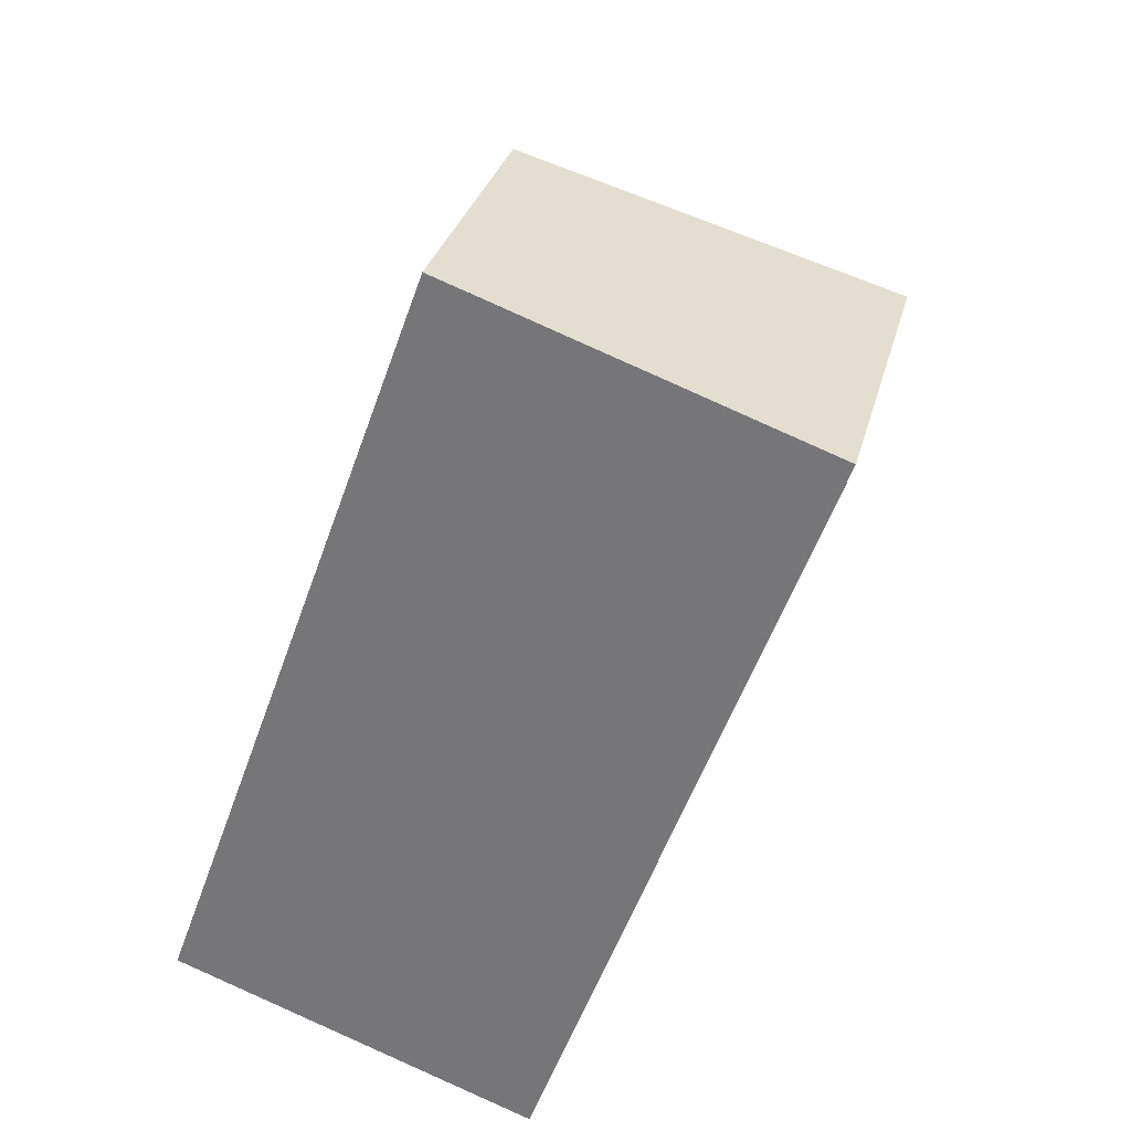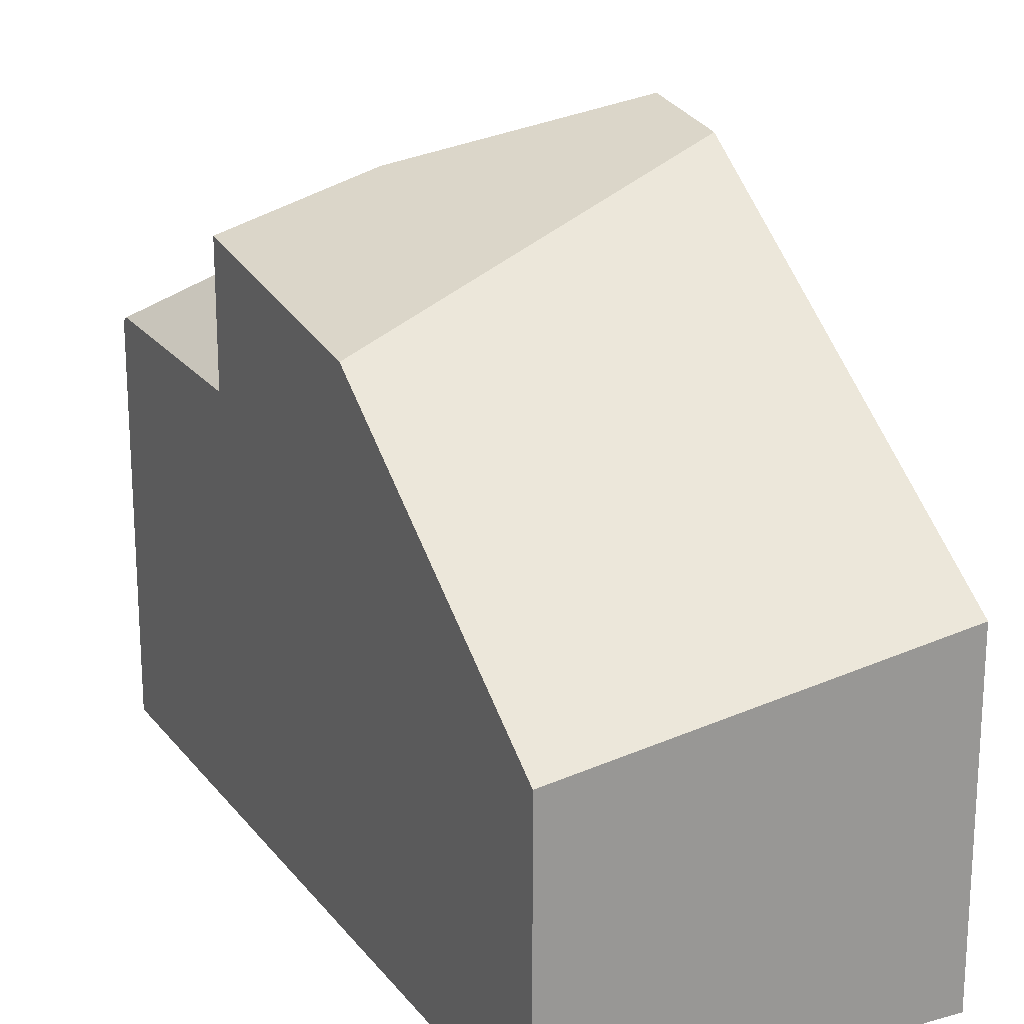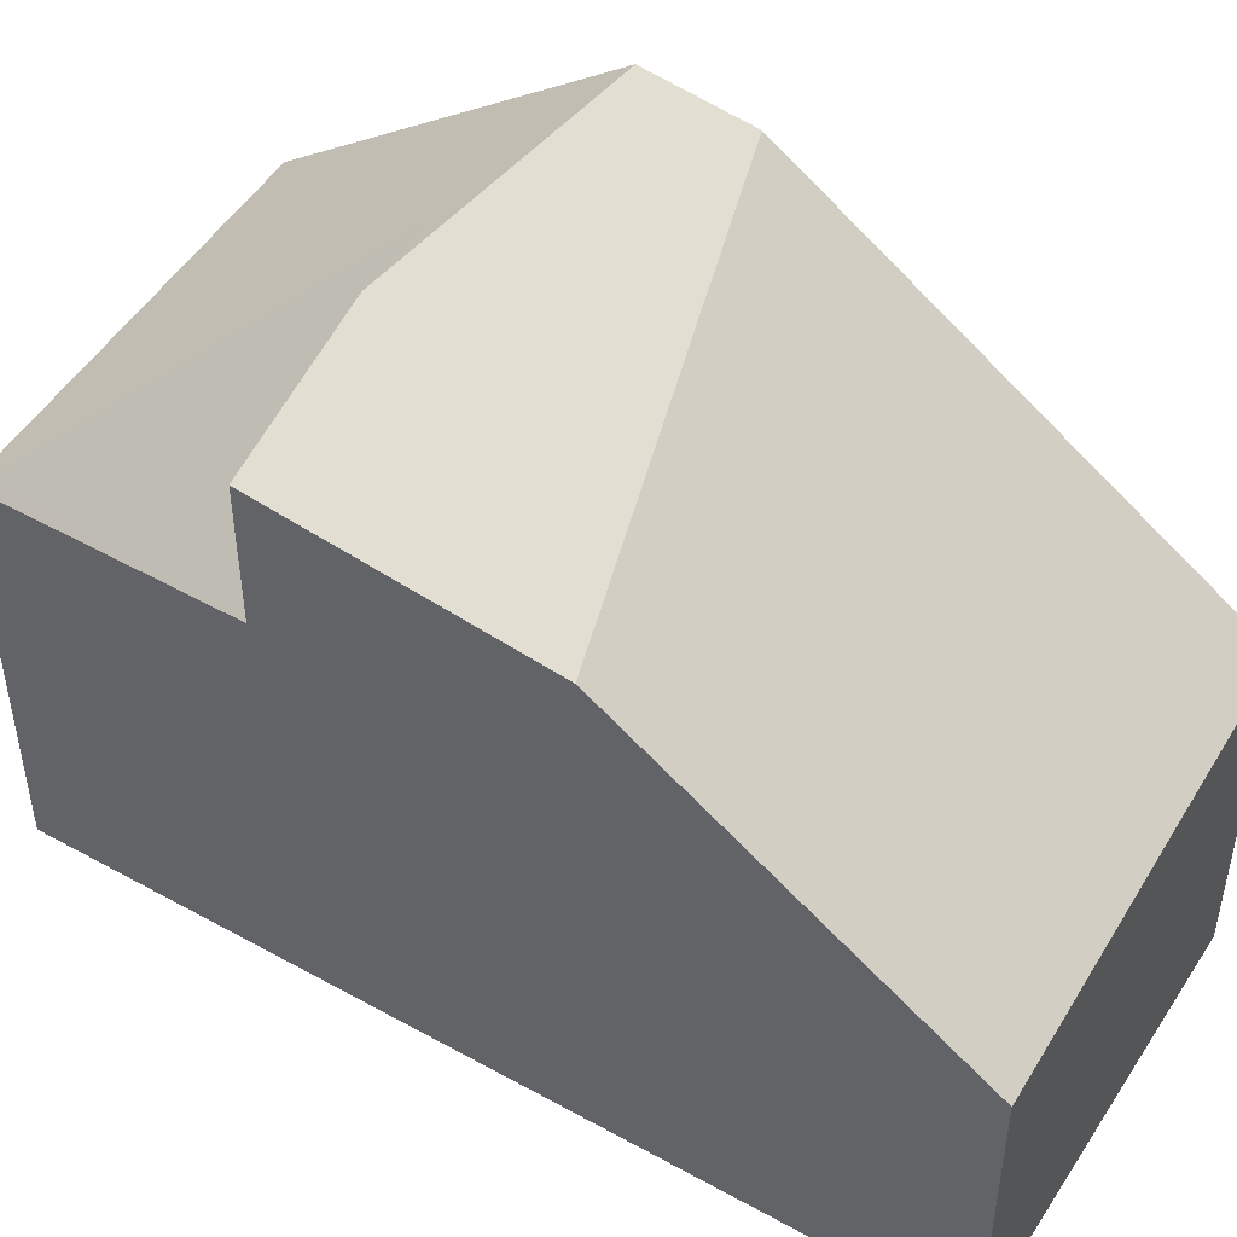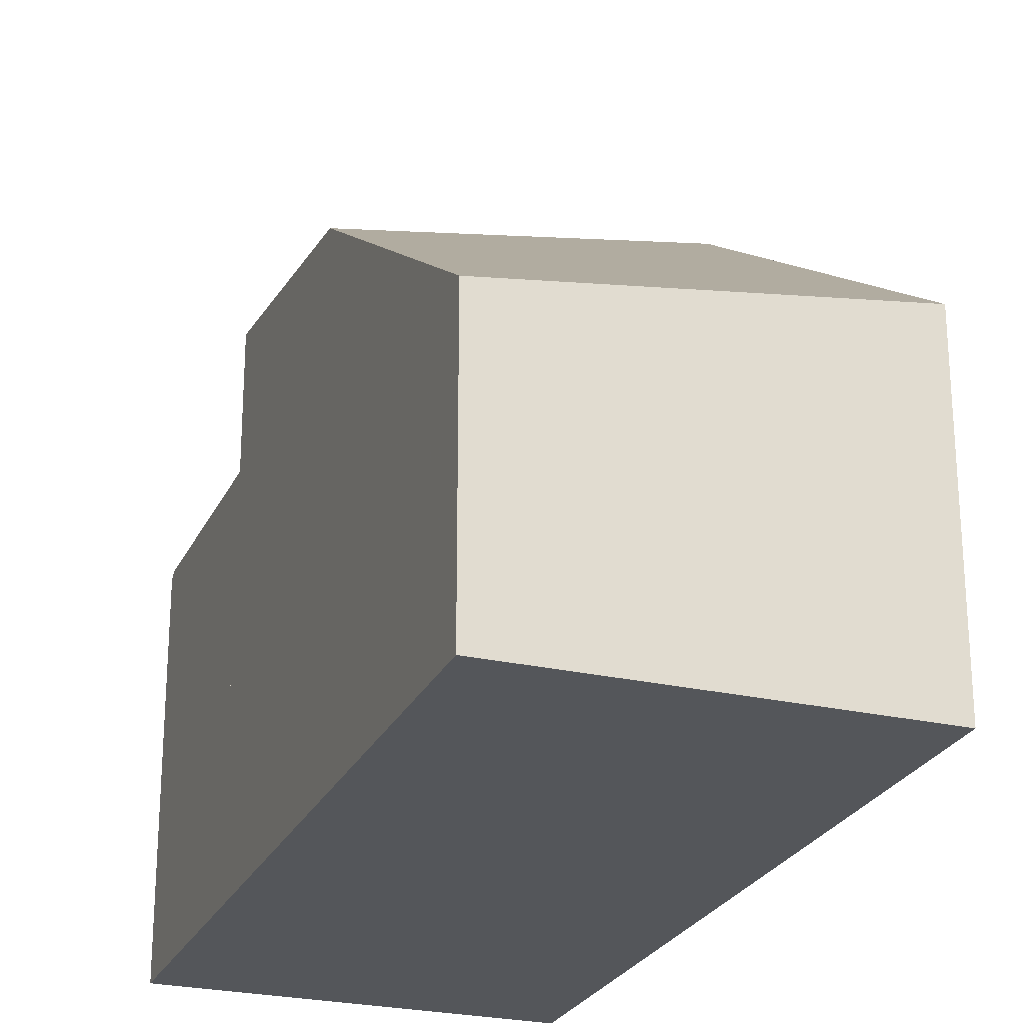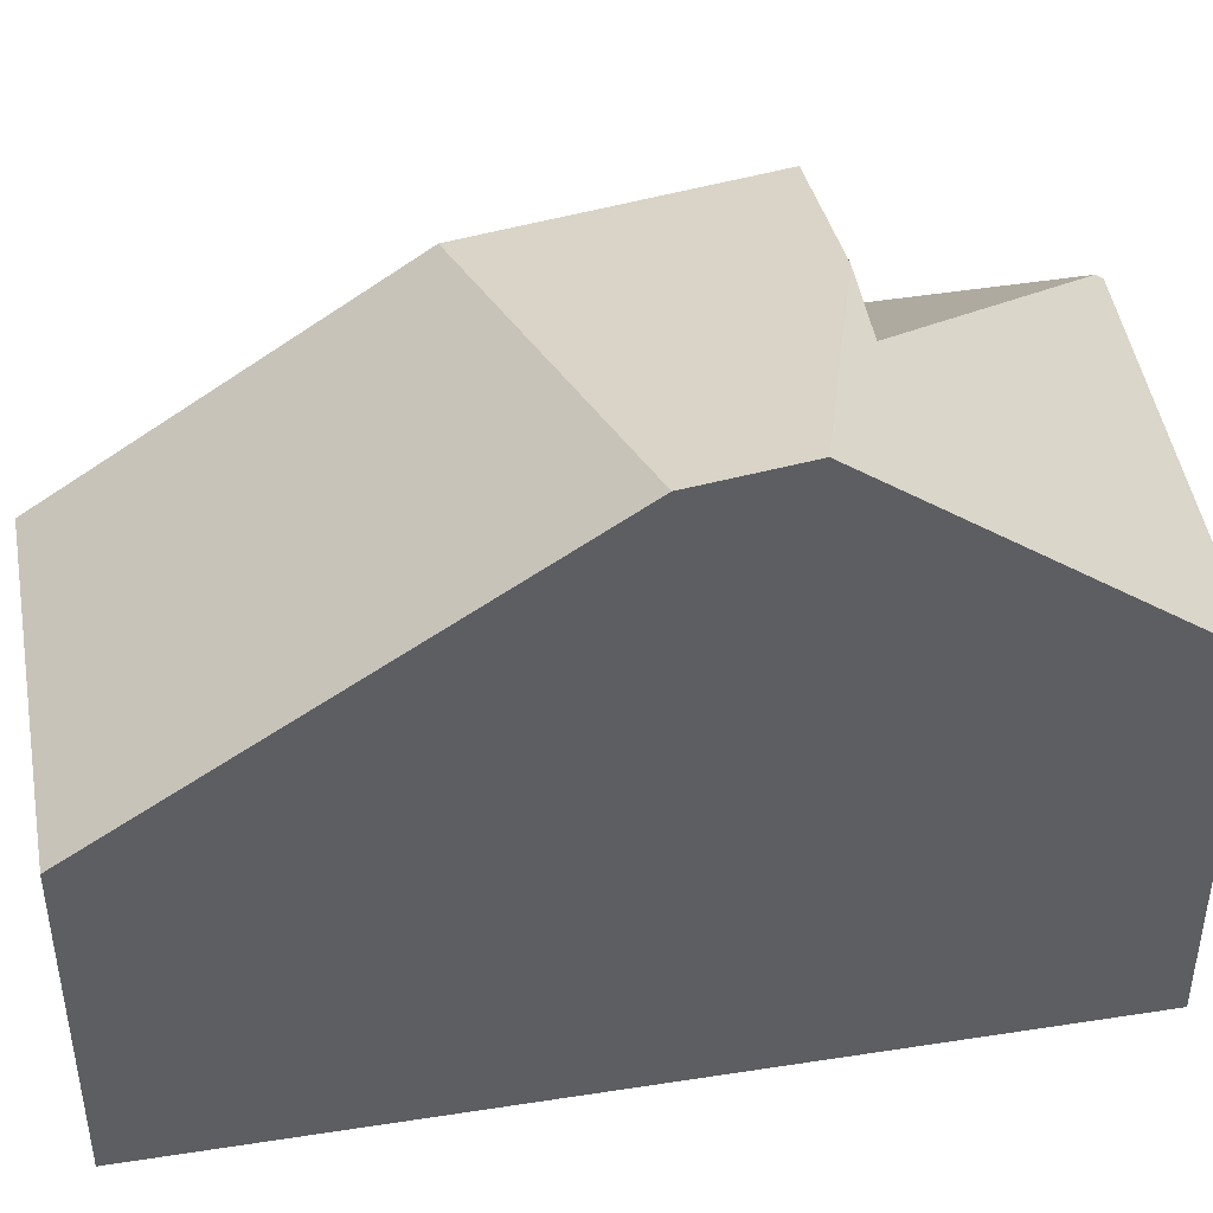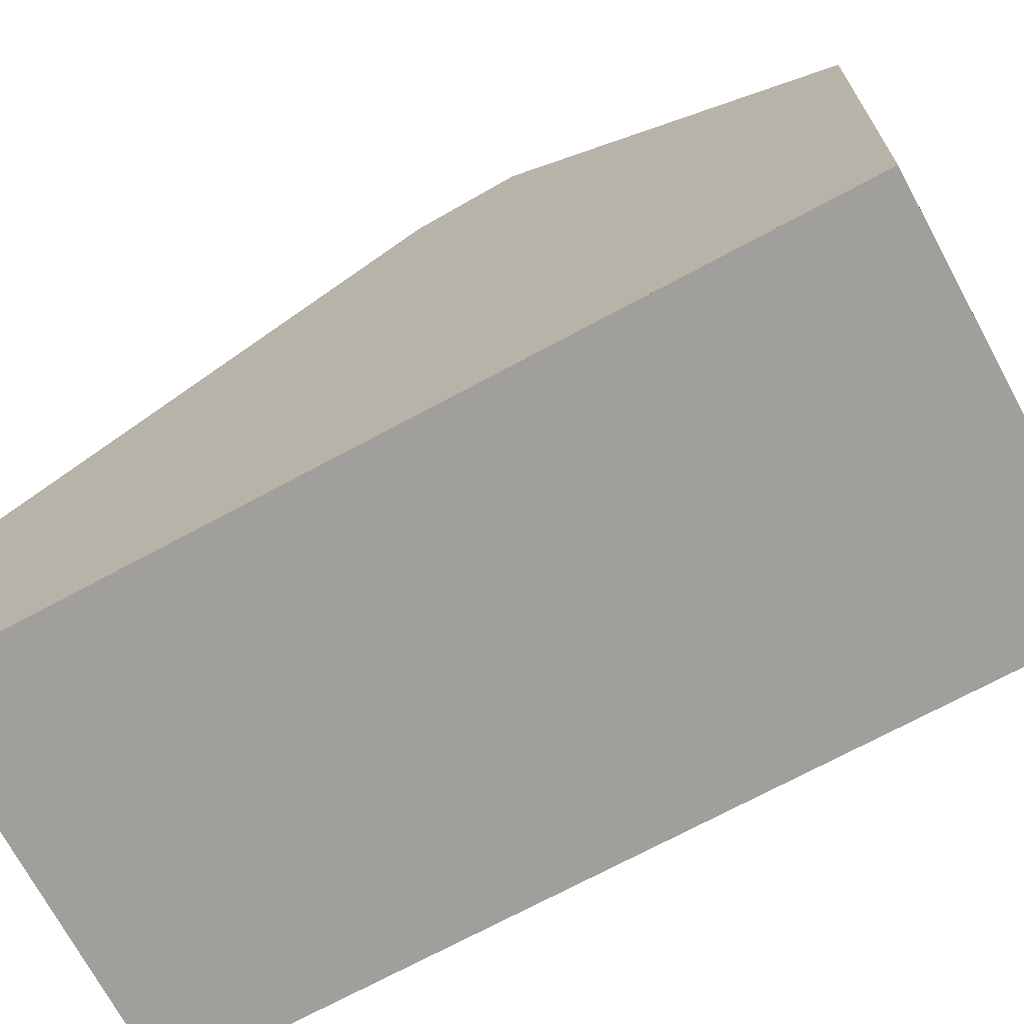
<metadata>
{"format":"obj","ext":"obj","renderer":"f3d","projection":"perspective","resolution":1024,"background":"white","views":[{"elev":30.5,"azim":-166.1,"up":"+Y"},{"elev":21.6,"azim":172.9,"up":"+Z"},{"elev":50.3,"azim":141.3,"up":"+Z"},{"elev":-25.2,"azim":179.4,"up":"+Z"},{"elev":46.9,"azim":-80.2,"up":"+Z"},{"elev":-71.2,"azim":-41.8,"up":"+Z"}]}
</metadata>
<code>
v -1508 -2471 4.177
v -1513 -2473 4.943
v -1504 -2482 5.77
v -1509 -2484 5.774
v -1511 -2479 9.057
v -1506 -2476 7.375
v -1507 -2473 5.834
v -1509 -2477 8.345
v -1507 -2474 5.936
v -1507 -2476 7.414
v -1508 -2471 4.195
v -1508 -2471 4.329
v -1508 -2471 4.347
v -1513 -2473 5.096
v -1513 -2473 5.093
v -1511 -2479 9.051
v -1513 -2473 4.94
v -1509 -2477 7.913
v -1512 -2478 8.311
v -1512 -2478 8.314
v -1506 -2476 7.375
v -1511 -2479 9.057
v -1504 -2482 5.849
v -1511 -2480 9.24
v -1509 -2477 8.345
v -1511 -2480 9.24
v -1507 -2480 8.464
v -1505 -2479 7.858
v -1509 -2480 8.836
v -1509 -2480 8.836
v -1504 -2482 5.849
v -1508 -2480 8.464
v -1505 -2479 5.844
v -1504 -2482 5.951
v -1505 -2479 7.893
v -1507 -2476 7.414
v -1504 -2482 5.951
v -1504 -2482 5.771
v -1505 -2479 5.945
v -1511 -2480 9.235
v -1511 -2480 9.235
v -1511 -2479 9.051
v -1509 -2484 5.774
v -1507 -2476 7.691
v -1507 -2476 7.443
v -1507 -2476 7.691
v -1506 -2476 7.407
v -1505 -2479 5.945
v -1505 -2479 5.844
v -1510 -2481 8.466
v -1510 -2481 8.466
v -1507 -2480 8.464
v -1507 -2480 8.464
v -1508 -2480 8.464
v -1508 -2480 8.464
v -1505 -2479 7.893
v -1505 -2479 7.858
v -1505 -2480 5.946
v -1505 -2479 5.844
v -1508 -2481 8.226
v -1510 -2481 8.227
v -1510 -2481 8.227
v -1508 -2481 8.226
v -1504 -2482 5.798
v -1509 -2484 5.801
v -1504 -2482 5.798
v -1509 -2484 5.801
v -1508 -2471 4.329
v -1508 -2471 4.177
v -1508 -2471 0
v -1508 -2471 0
v -1513 -2473 4.94
v -1513 -2473 4.943
v -1513 -2473 0
v -1513 -2473 0
v -1504 -2482 5.771
v -1504 -2482 5.77
v -1504 -2482 0
v -1504 -2482 0
v -1509 -2484 5.801
v -1509 -2484 5.774
v -1509 -2484 0
v -1509 -2484 0
v -1512 -2478 8.314
v -1511 -2479 9.057
v -1511 -2479 0
v -1512 -2478 0
v -1506 -2476 7.375
v -1507 -2473 5.834
v -1507 -2473 8.882e-16
v -1506 -2476 0
v -1508 -2471 4.177
v -1508 -2471 4.195
v -1508 -2471 0
v -1508 -2471 0
v -1507 -2473 5.834
v -1508 -2471 4.329
v -1508 -2471 0
v -1507 -2473 8.882e-16
v -1513 -2473 4.943
v -1513 -2473 5.096
v -1513 -2473 0
v -1513 -2473 0
v -1508 -2471 4.195
v -1513 -2473 4.94
v -1513 -2473 0
v -1508 -2471 0
v -1513 -2473 5.096
v -1512 -2478 8.314
v -1512 -2478 0
v -1513 -2473 0
v -1506 -2476 7.407
v -1506 -2476 7.375
v -1506 -2476 0
v -1506 -2476 -8.882e-16
v -1511 -2479 9.057
v -1511 -2480 9.24
v -1511 -2480 0
v -1511 -2479 0
v -1504 -2482 5.798
v -1504 -2482 5.849
v -1504 -2482 8.882e-16
v -1504 -2482 0
v -1509 -2484 5.774
v -1504 -2482 5.771
v -1504 -2482 0
v -1509 -2484 0
v -1509 -2484 5.774
v -1509 -2484 5.774
v -1509 -2484 0
v -1509 -2484 0
v -1505 -2479 7.858
v -1506 -2476 7.407
v -1506 -2476 -8.882e-16
v -1505 -2479 0
v -1505 -2479 5.844
v -1505 -2479 5.844
v -1505 -2479 0
v -1505 -2479 0
v -1511 -2480 9.24
v -1510 -2481 8.466
v -1510 -2481 0
v -1511 -2480 0
v -1504 -2482 5.849
v -1505 -2479 5.844
v -1505 -2479 0
v -1504 -2482 8.882e-16
v -1510 -2481 8.466
v -1510 -2481 8.227
v -1510 -2481 0
v -1510 -2481 0
v -1504 -2482 5.77
v -1504 -2482 5.798
v -1504 -2482 0
v -1504 -2482 0
v -1510 -2481 8.227
v -1509 -2484 5.801
v -1509 -2484 0
v -1510 -2481 0
v -1508 -2471 0
v -1504 -2482 0
v -1509 -2484 0
v -1513 -2473 0
f 59 23 34 58
f 15 14 2 17
f 18 9 10 44
f 9 7 6 10
f 13 11 1 12
f 12 7 9 13
f 20 14 15 19
f 19 15 13 9 18
f 17 11 13 15
f 18 8 16 19
f 19 16 5 20
f 41 24 22 42
f 51 26 40 50
f 46 36 45
f 54 29 52
f 35 27 32 39
f 58 34 60
f 64 37 31 66
f 45 36 21 47
f 39 33 28 35
f 42 25 30 41
f 50 40 29 54
f 44 8 18
f 53 30 25 46 45 56
f 56 45 47 57
f 62 51 50 61
f 61 50 54 63
f 58 48 49 59
f 60 55 48 58
f 67 62 61 65
f 65 61 63 37 64
f 64 38 43 65
f 66 3 38 64
f 65 43 4 67
f 69 70 71 68
f 73 74 75 72
f 77 78 79 76
f 81 82 83 80
f 85 86 87 84
f 89 90 91 88
f 93 94 95 92
f 97 98 99 96
f 101 102 103 100
f 105 106 107 104
f 109 110 111 108
f 113 114 115 112
f 117 118 119 116
f 121 122 123 120
f 125 126 127 124
f 129 130 131 128
f 133 134 135 132
f 137 138 139 136
f 141 142 143 140
f 145 146 147 144
f 149 150 151 148
f 153 154 155 152
f 157 158 159 156
f 161 162 163 160

</code>
